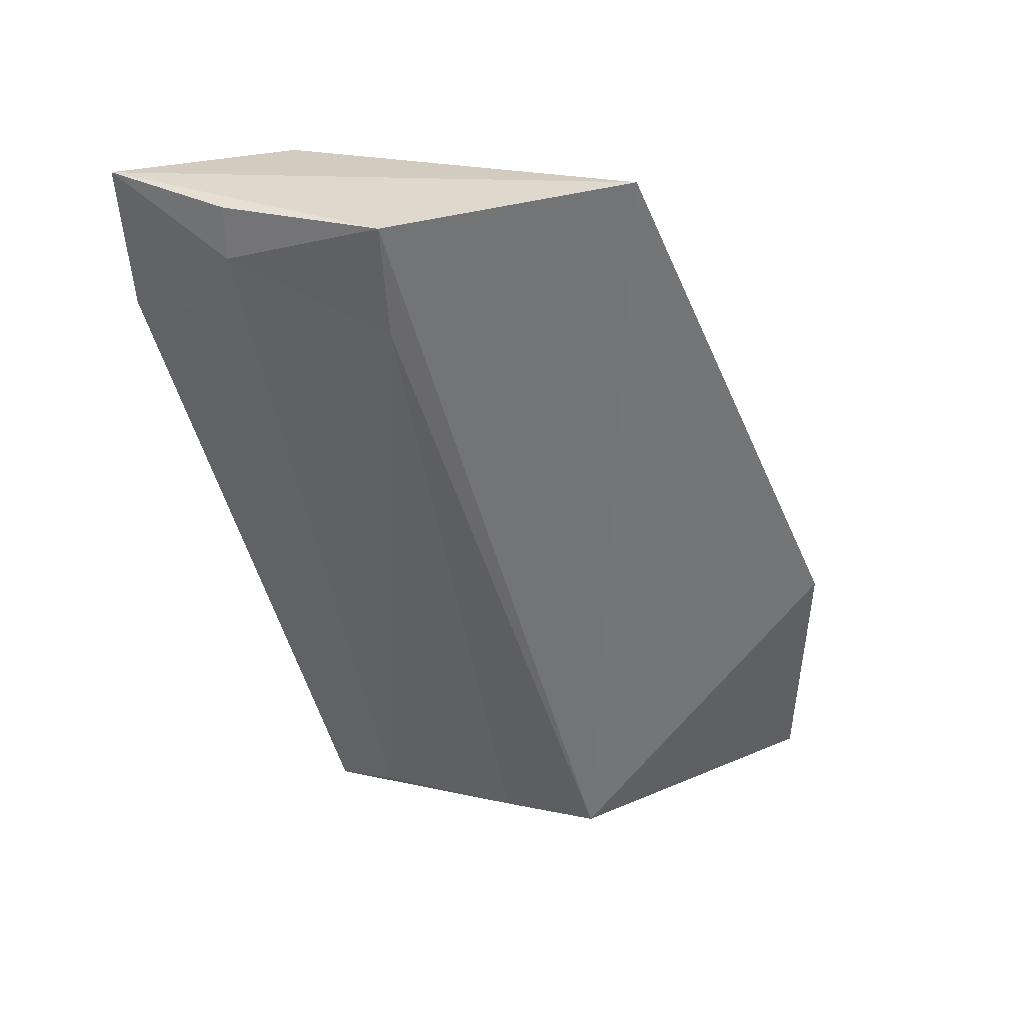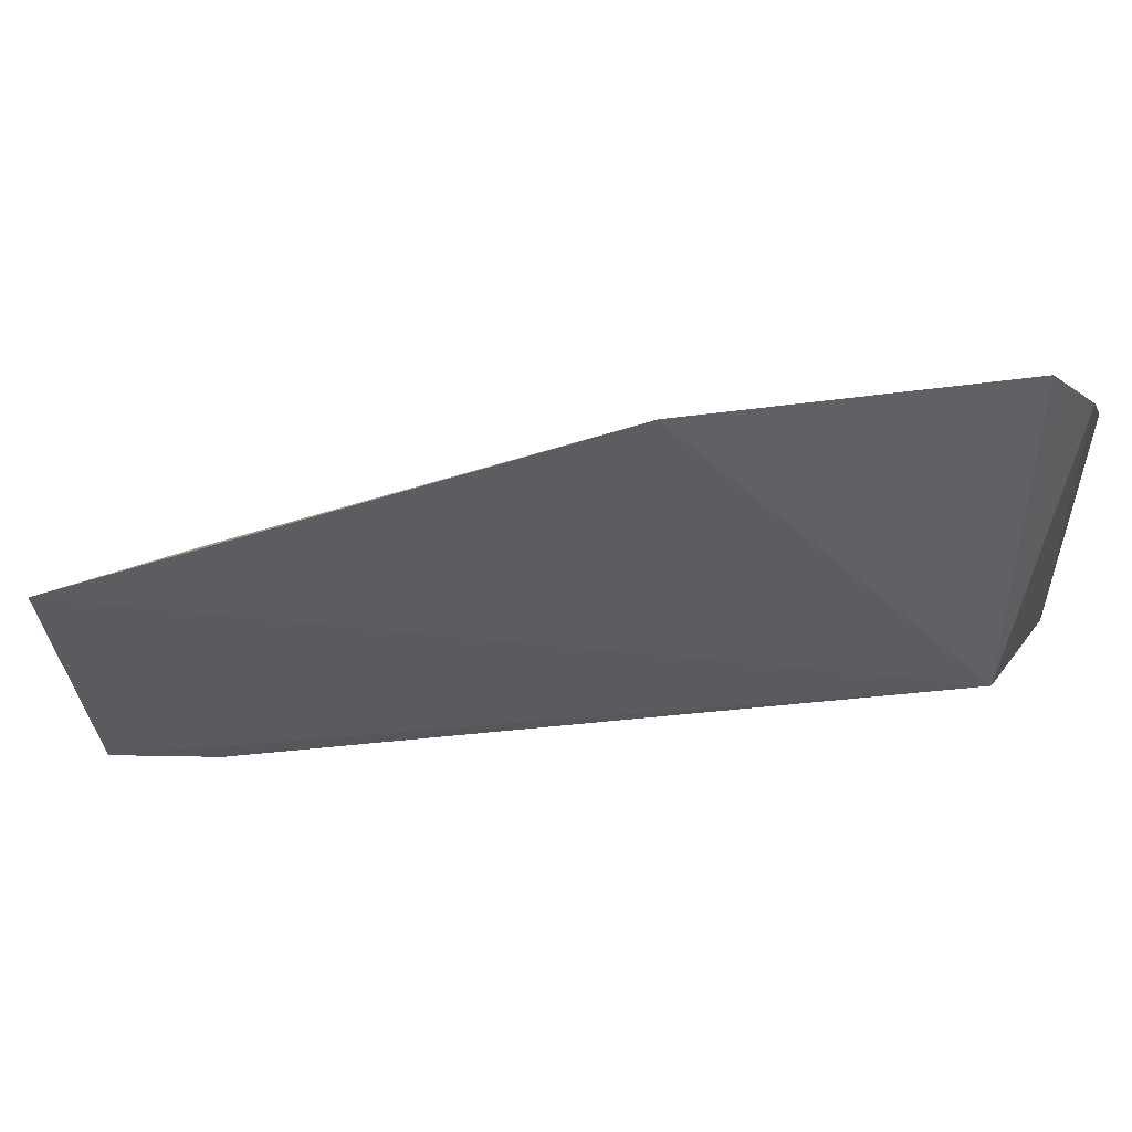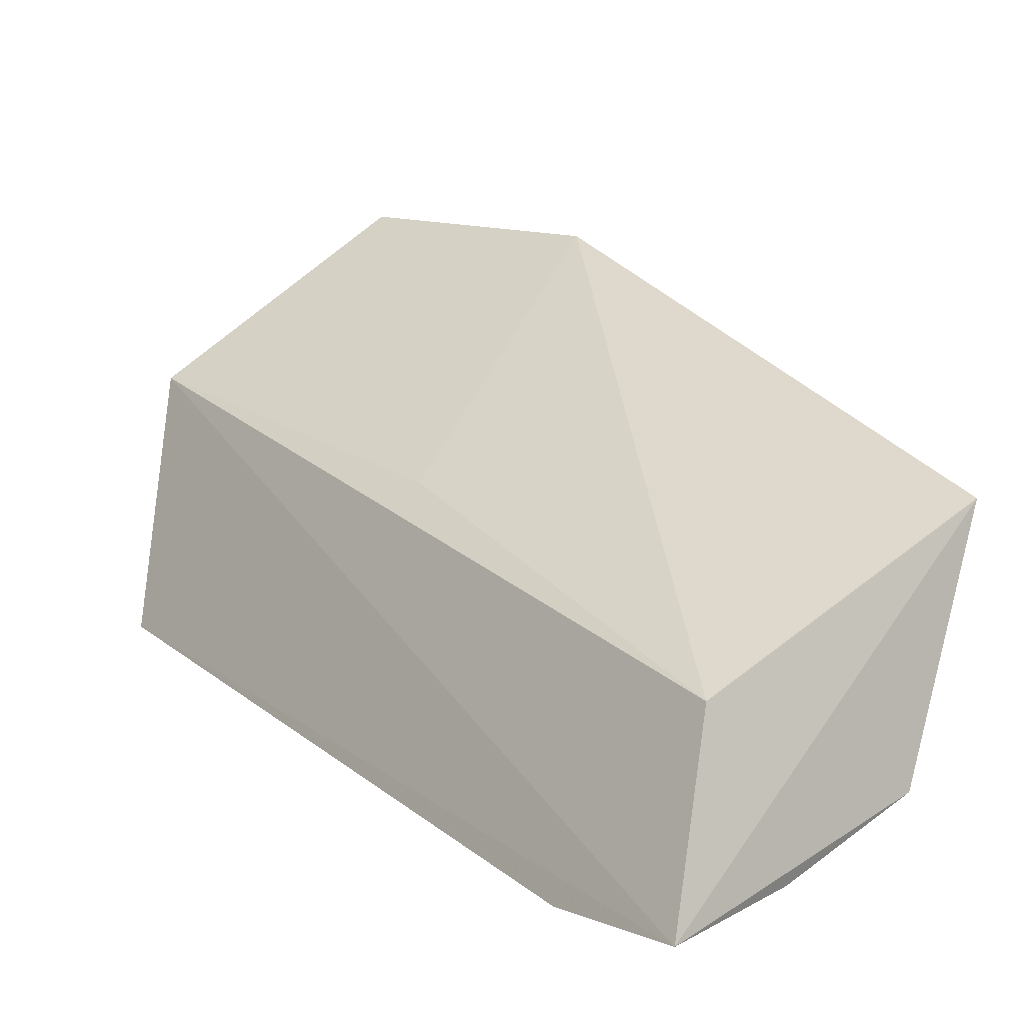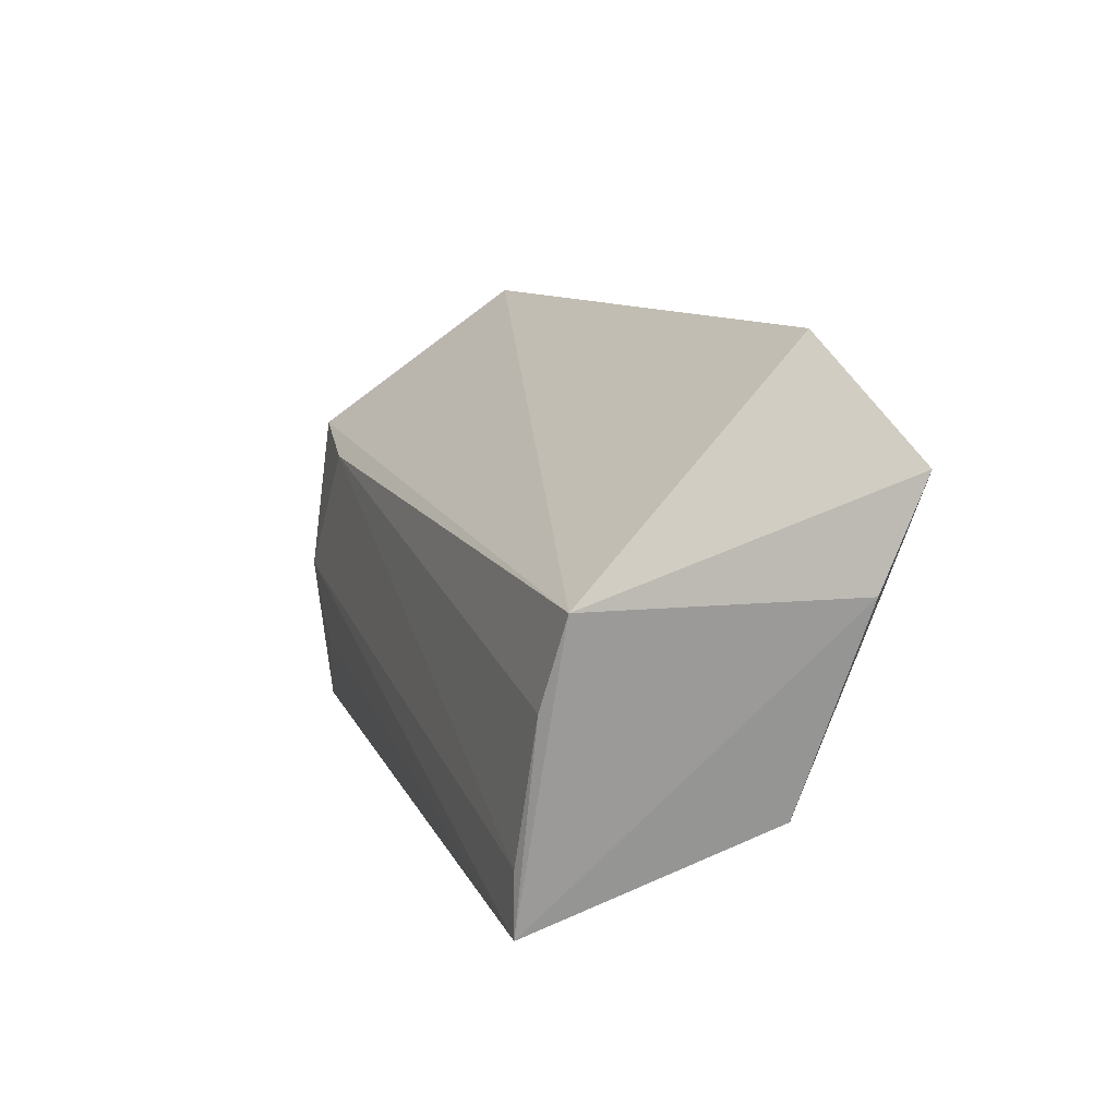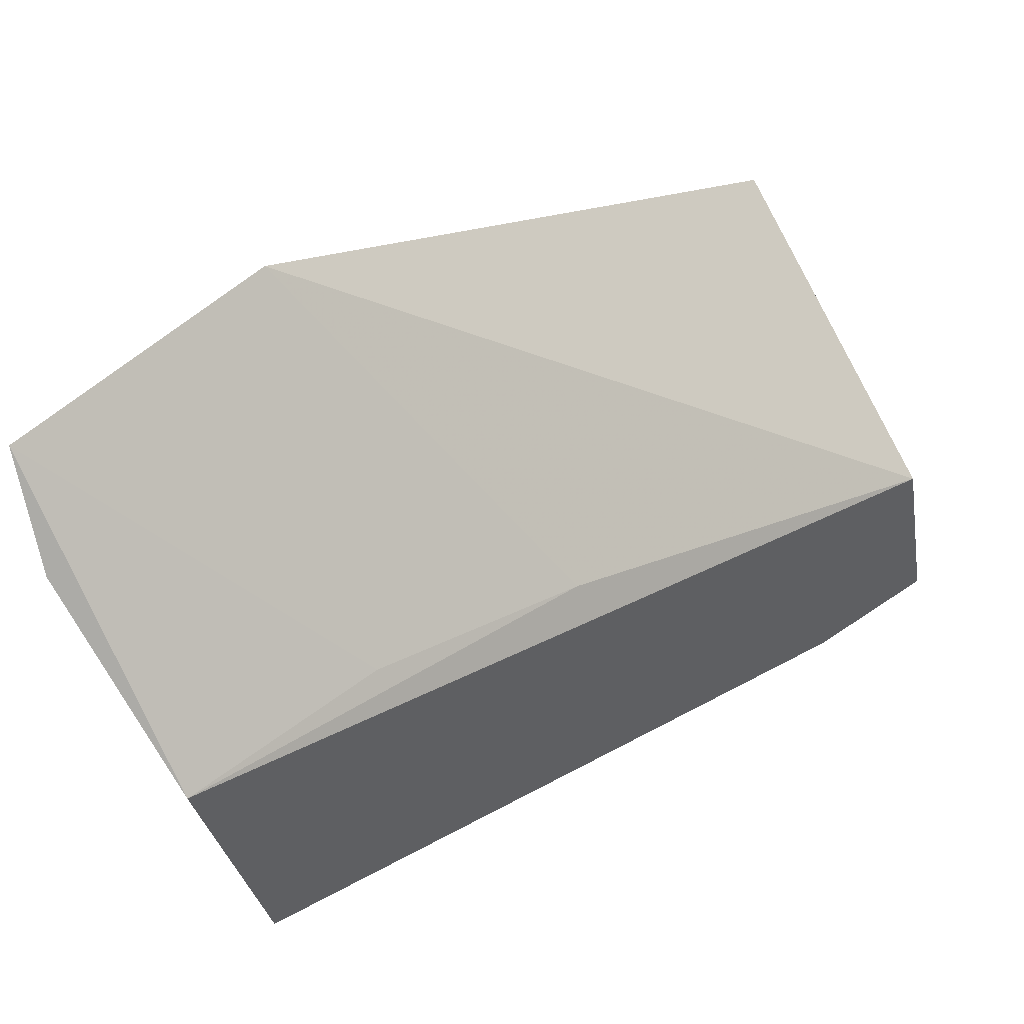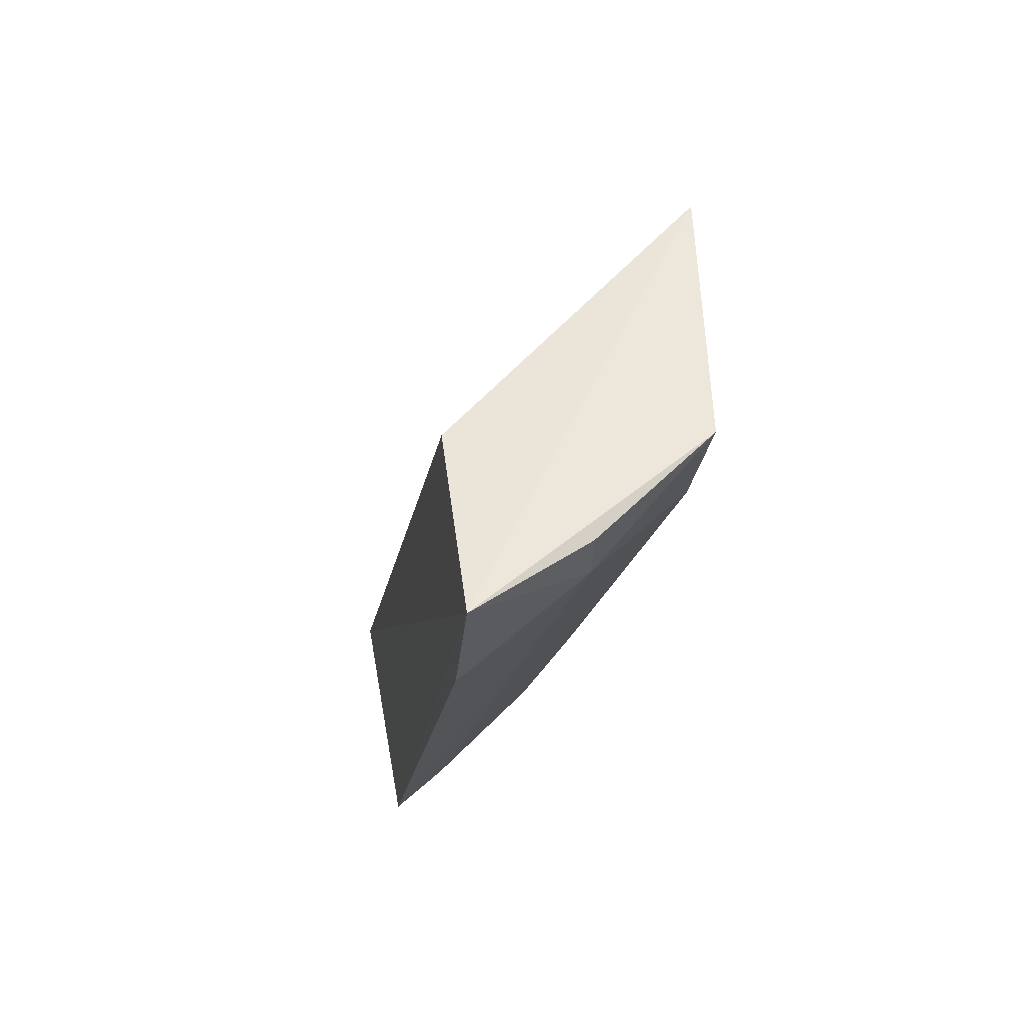
<metadata>
{"format":"obj","ext":"obj","renderer":"f3d","projection":"perspective","resolution":1024,"background":"white","views":[{"elev":27.9,"azim":47.8,"up":"+Z"},{"elev":38.2,"azim":108.0,"up":"+Y"},{"elev":-3.8,"azim":-37.3,"up":"+Y"},{"elev":-68.8,"azim":109.2,"up":"+Z"},{"elev":62.7,"azim":-124.3,"up":"+Y"},{"elev":55.3,"azim":-20.0,"up":"+Z"}]}
</metadata>
<code>
v 0.02431 -0.03128 0.2386
v 0.02182 -0.03897 0.2384
v 0.02161 -0.02991 0.2137
v 0.01454 -0.02625 0.2126
v 0.01478 -0.03658 0.2385
v 0.02252 -0.02004 0.2131
v 0.01351 -0.04231 0.2387
v 0.02448 -0.02174 0.2215
v 0.02001 -0.02228 0.2123
v 0.01307 -0.03444 0.2135
v 0.01545 -0.02786 0.2189
v 0.02148 -0.03836 0.2349
v 0.01544 -0.03047 0.2255
v 0.01909 -0.03163 0.2138
v 0.01742 -0.04108 0.2368
v 0.01745 -0.04113 0.2384
v 0.01331 -0.0417 0.2344
v 0.01495 -0.03378 0.2138
v 0.01528 -0.04112 0.2347
f 10 7 4
f 4 9 10
f 8 1 3
f 10 9 3
f 17 7 10
f 17 15 7
f 5 4 7
f 7 1 5
f 5 1 8
f 7 15 16
f 8 3 6
f 6 3 9
f 9 4 6
f 10 3 14
f 14 3 12
f 10 15 19
f 19 17 10
f 15 17 19
f 13 5 8
f 4 5 13
f 12 3 2
f 2 3 1
f 2 15 12
f 2 16 15
f 2 1 7
f 7 16 2
f 12 15 18
f 18 14 12
f 18 15 10
f 10 14 18
f 11 6 4
f 4 13 11
f 8 6 11
f 11 13 8

</code>
